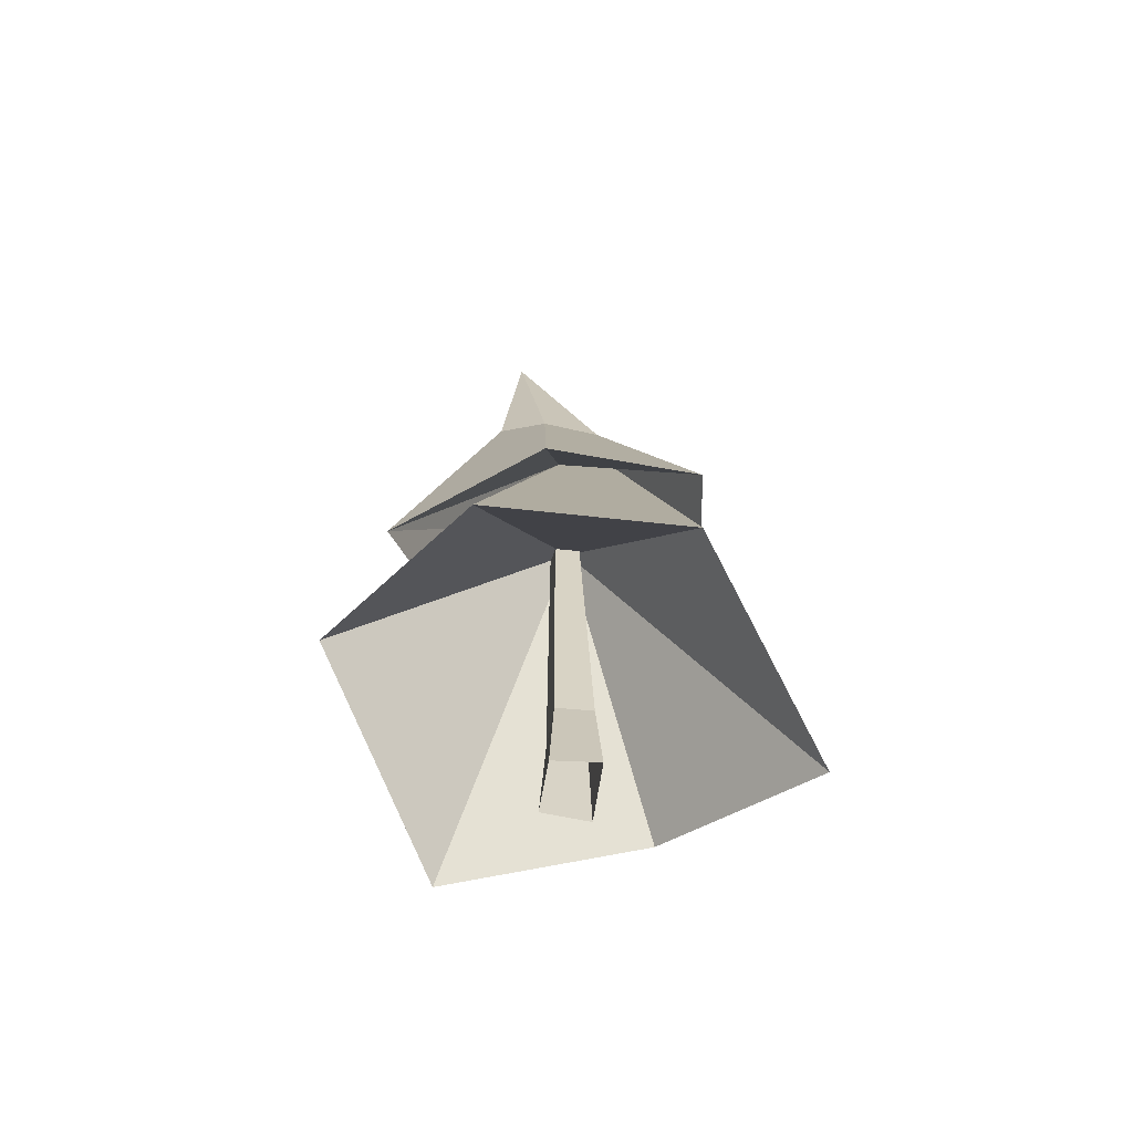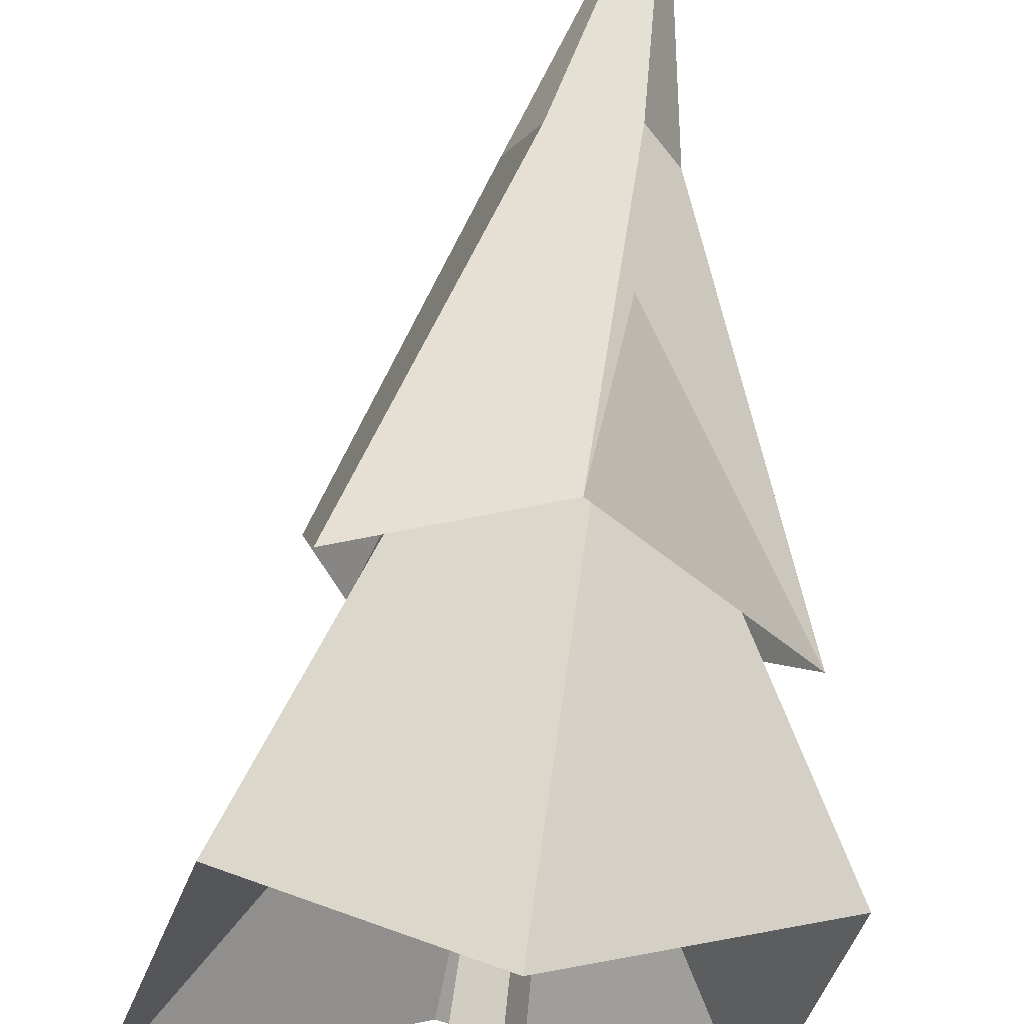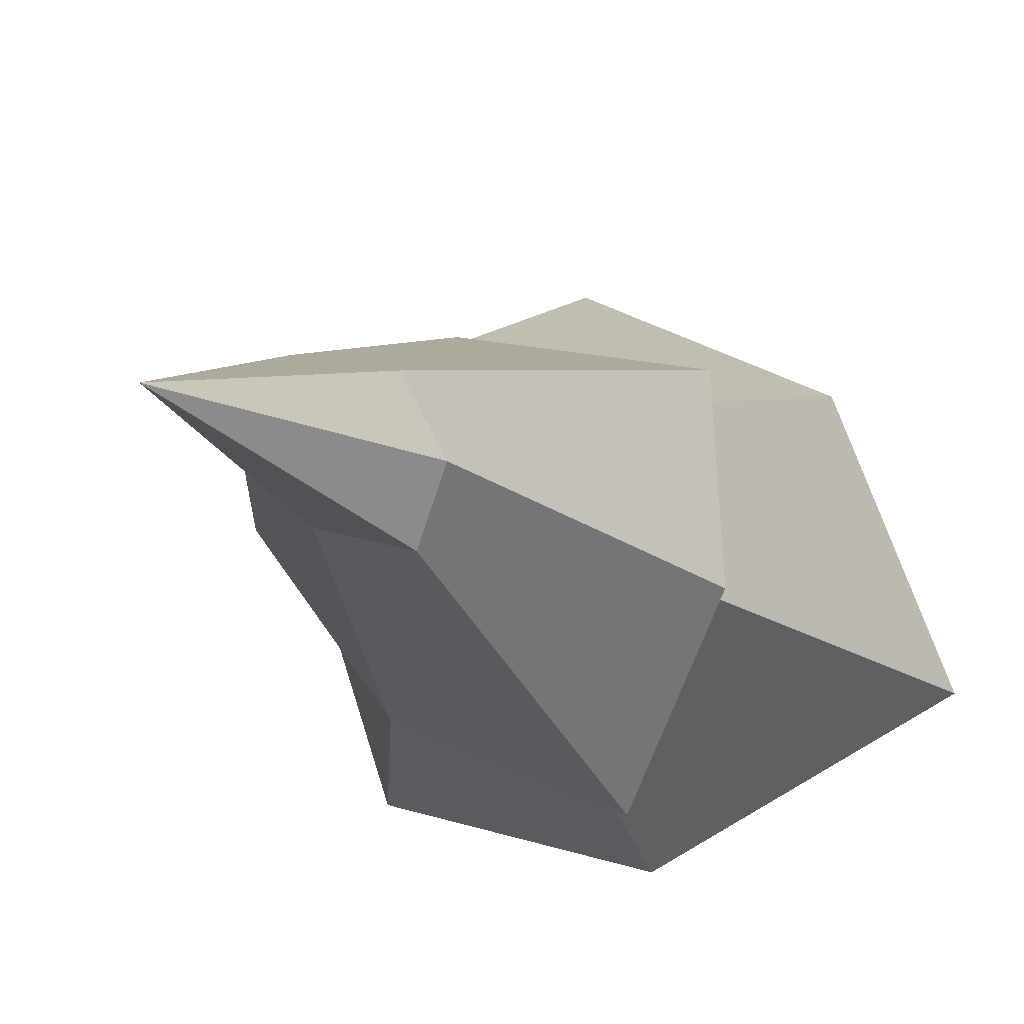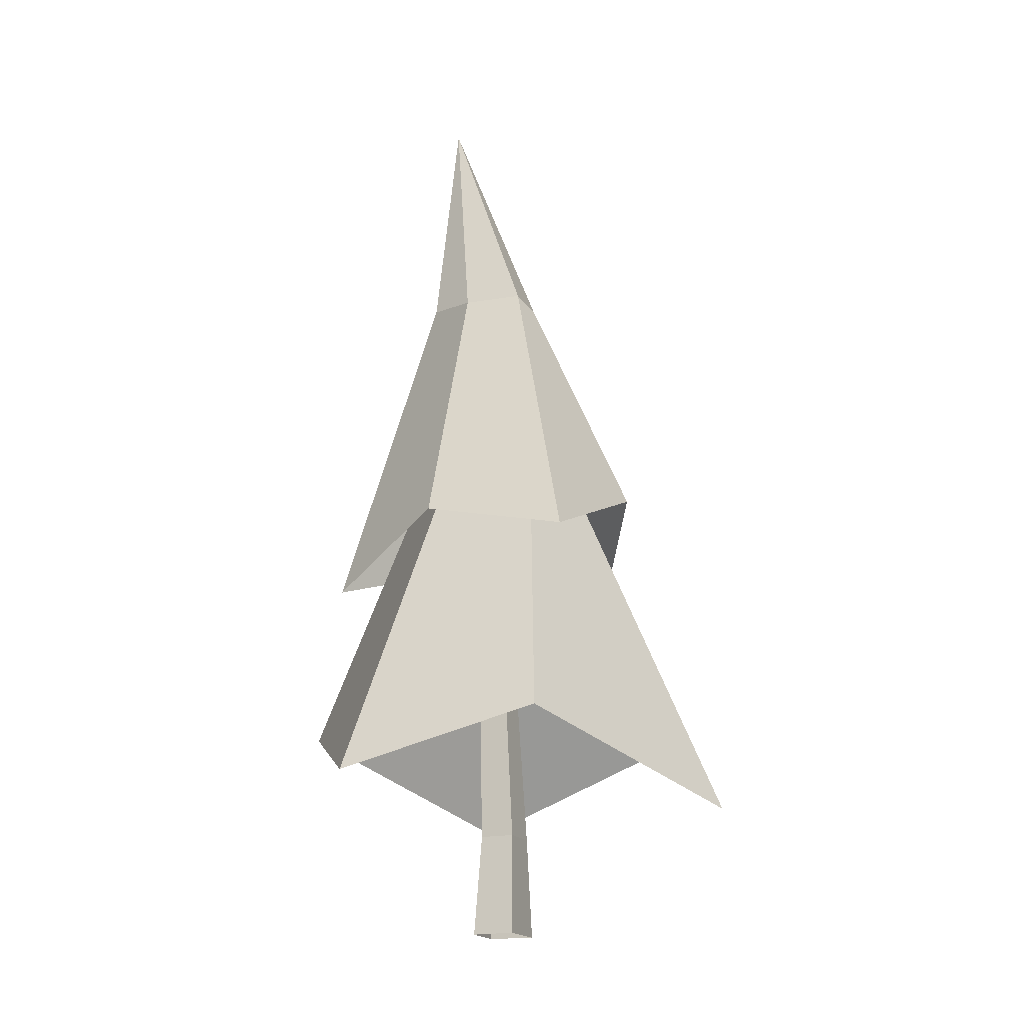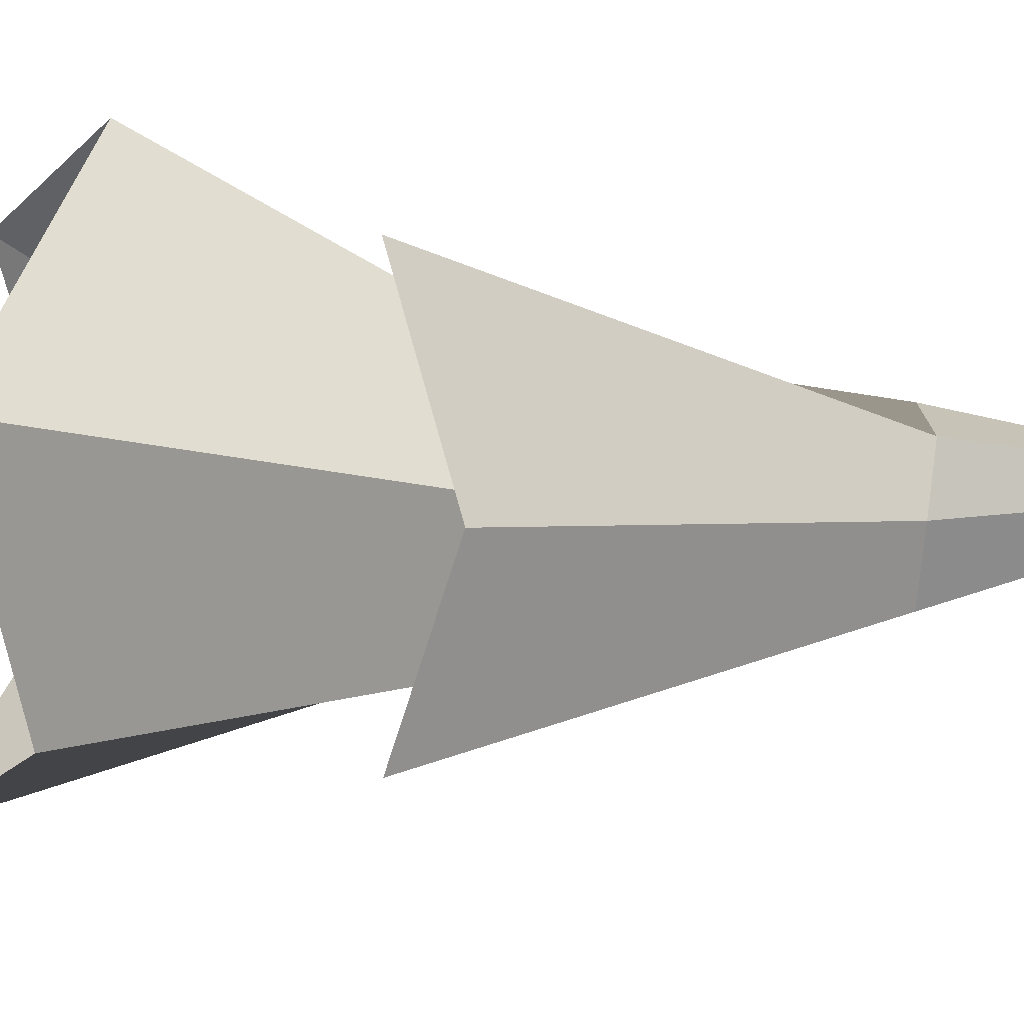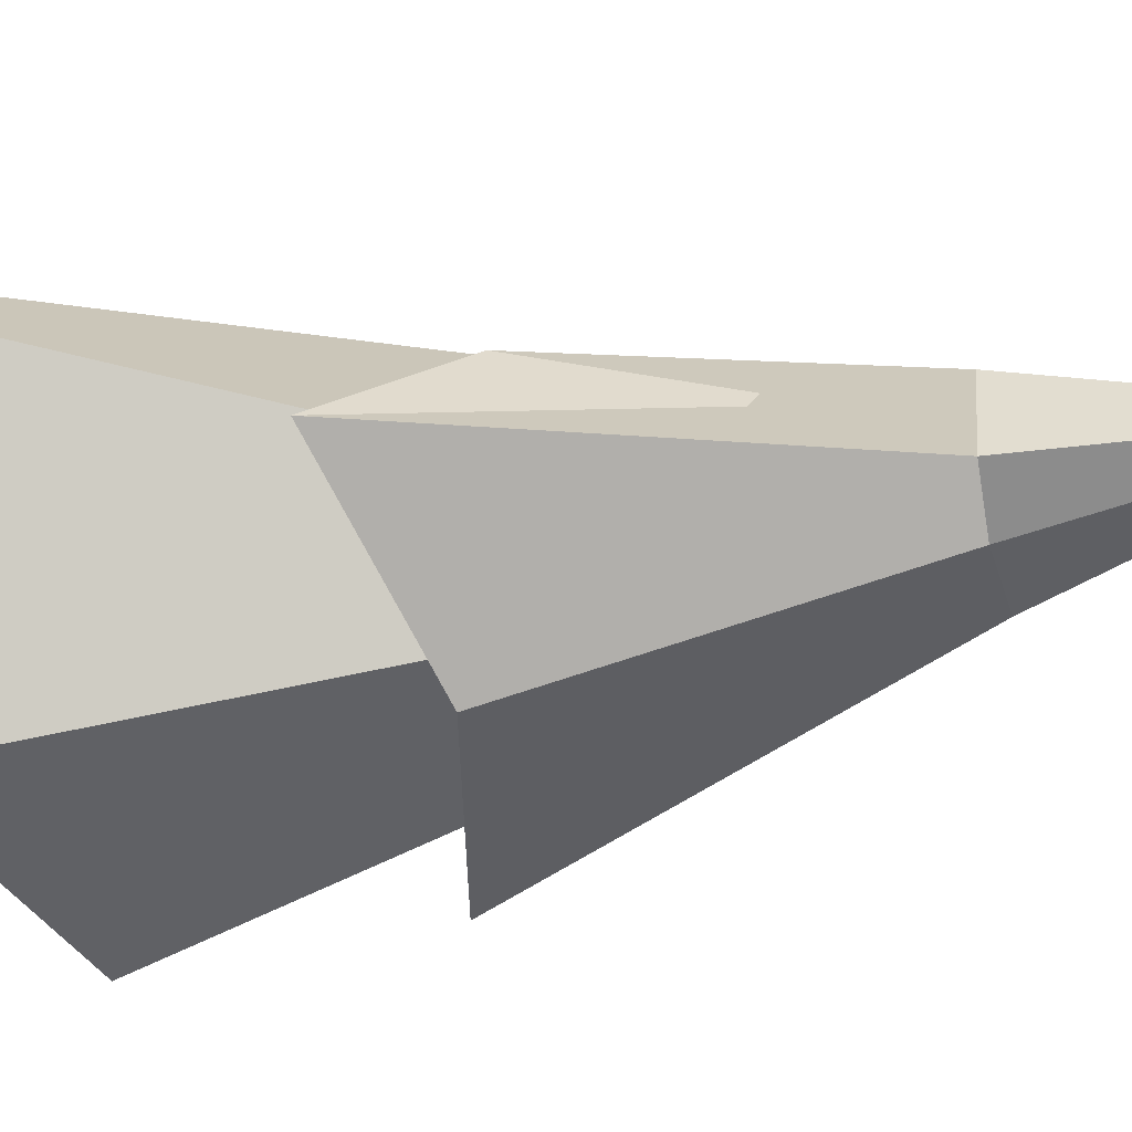
<metadata>
{"format":"obj","ext":"obj","renderer":"f3d","projection":"perspective","resolution":1024,"background":"white","views":[{"elev":-64.2,"azim":152.1,"up":"+Y"},{"elev":68.6,"azim":4.4,"up":"+Z"},{"elev":-8.7,"azim":-165.8,"up":"+Z"},{"elev":-18.0,"azim":-178.3,"up":"+Y"},{"elev":-49.8,"azim":85.1,"up":"+Z"},{"elev":-25.5,"azim":106.0,"up":"+Z"}]}
</metadata>
<code>
g Pine_Tree_s_08
v -0.01776 -0 -0.05921
v -0.05054 -0 0.03401
v 0.02432 -0 0.05516
v 0.05086 -0 -0.0265
v 0.009063 0.7435 -0.04194
v -0.004984 0.7439 -0.006277
v 0.03243 0.7439 0.01489
v 0.04737 0.7437 -0.03108
v -0.04173 0.1738 0.02859
v 0.0383 0.1738 -0.0164
v -0.01711 0.1738 -0.03952
v 0.01681 0.1738 0.04974
v 0.008723 0.7489 -0.00243
v -0.0622 0.3568 -0.3026
v -0.3903 0.2106 -0.09343
v -0.2762 0.3638 0.233
v 0.03954 0.238 0.3907
v 0.362 0.3843 0.1546
v 0.2758 0.2628 -0.2143
v -0.05001 1.048 -0.07277
v -0.04862 1.049 0.01348
v -0.0122 1.049 0.1056
v 0.08312 1.045 0.143
v 0.0789 1.046 0.01374
v 0.04203 1.045 -0.03189
v -0.1076 0.6917 -0.2608
v -0.2344 0.8008 -0.04101
v -0.1997 0.6954 0.2053
v 0.05958 0.7542 0.242
v 0.3135 0.6552 0.05926
v 0.1329 0.7528 -0.1585
v 0.09581 1.621 0.03519
v -0.02872 1.223 -0.0539
v 0.07089 1.221 -0.02841
v 0.1363 1.225 0.0262
v 0.09292 1.221 0.135
v -0.01255 1.224 0.1145
v -0.05795 1.224 0.02791
f 11 5 8 10
f 12 7 6 9
f 4 10 12 3
f 5 11 9 6
f 3 12 9 2
f 1 11 10 4
f 10 8 7 12
f 13 17 16
f 13 14 19
f 13 16 15
f 16 17 23 22
f 13 18 17
f 13 15 14
f 13 19 18
f 18 19 25 24
f 19 14 20 25
f 15 16 22 21
f 22 23 29 28
f 17 18 24 23
f 14 15 21 20
f 23 24 30 29
f 25 20 26 31
f 20 21 27 26
f 24 25 31 30
f 21 22 28 27
f 26 33 34 31
f 28 29 36 37
f 36 35 32
f 33 38 32
f 35 34 32
f 38 37 32
f 27 28 37 38
f 36 32 37
f 30 31 34 35
f 26 27 38 33
f 29 30 35 36
f 34 33 32
f 2 9 11 1

</code>
